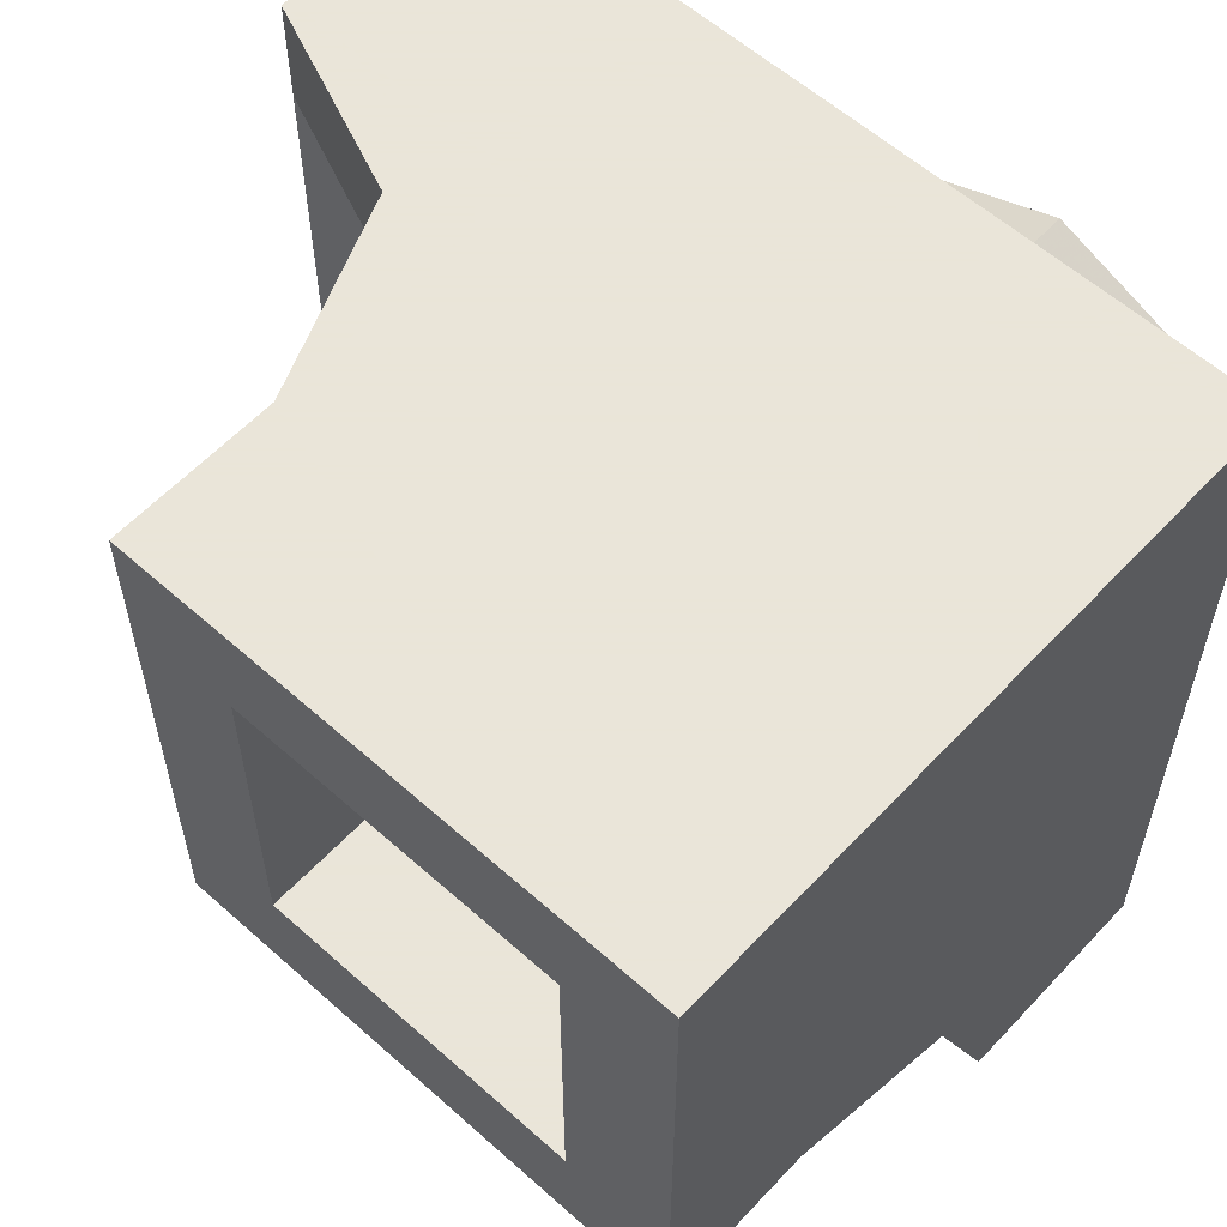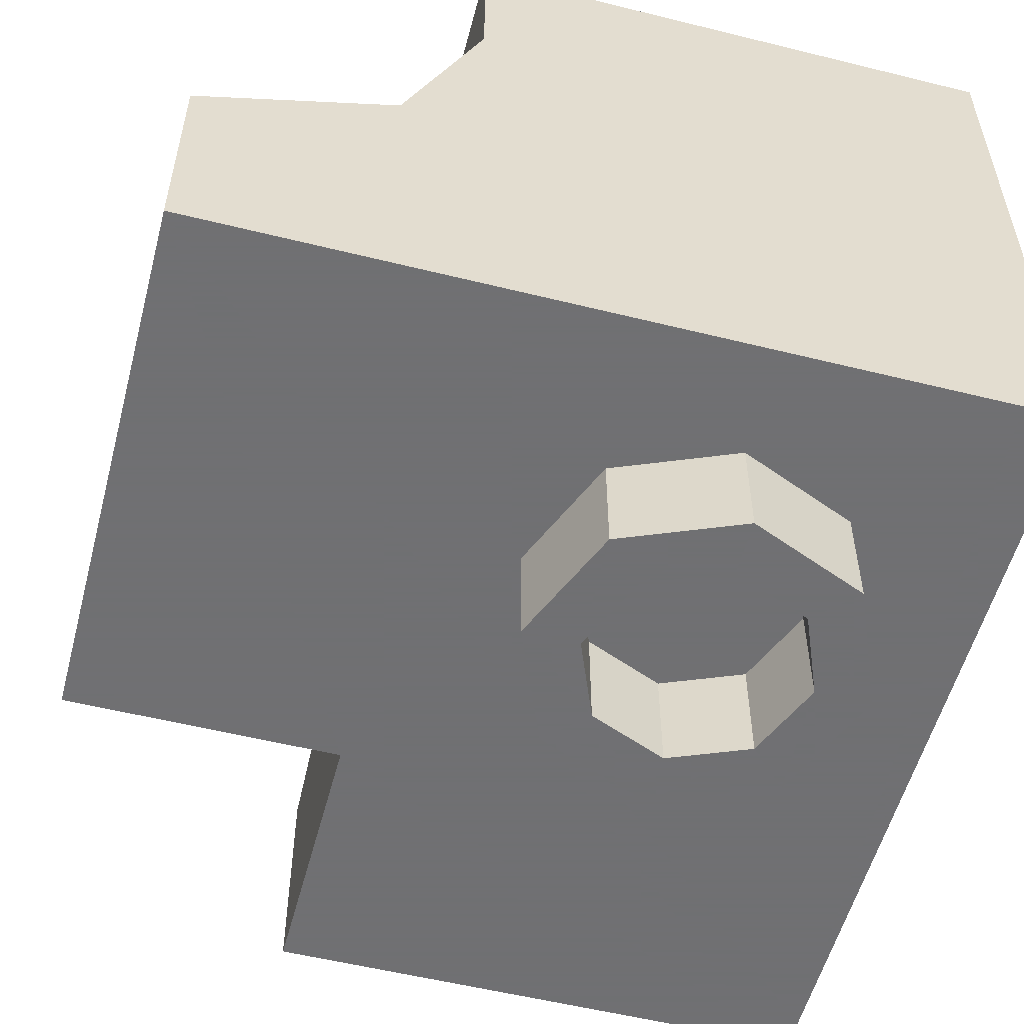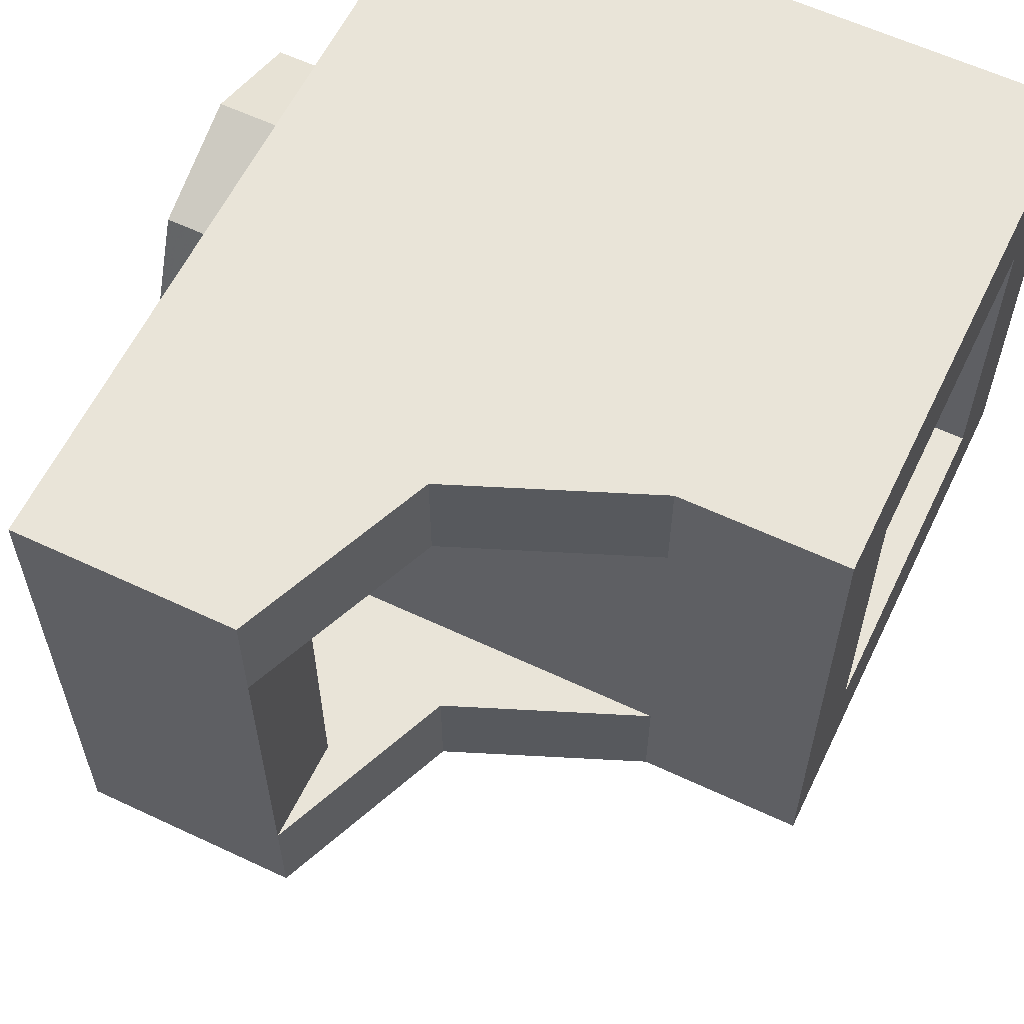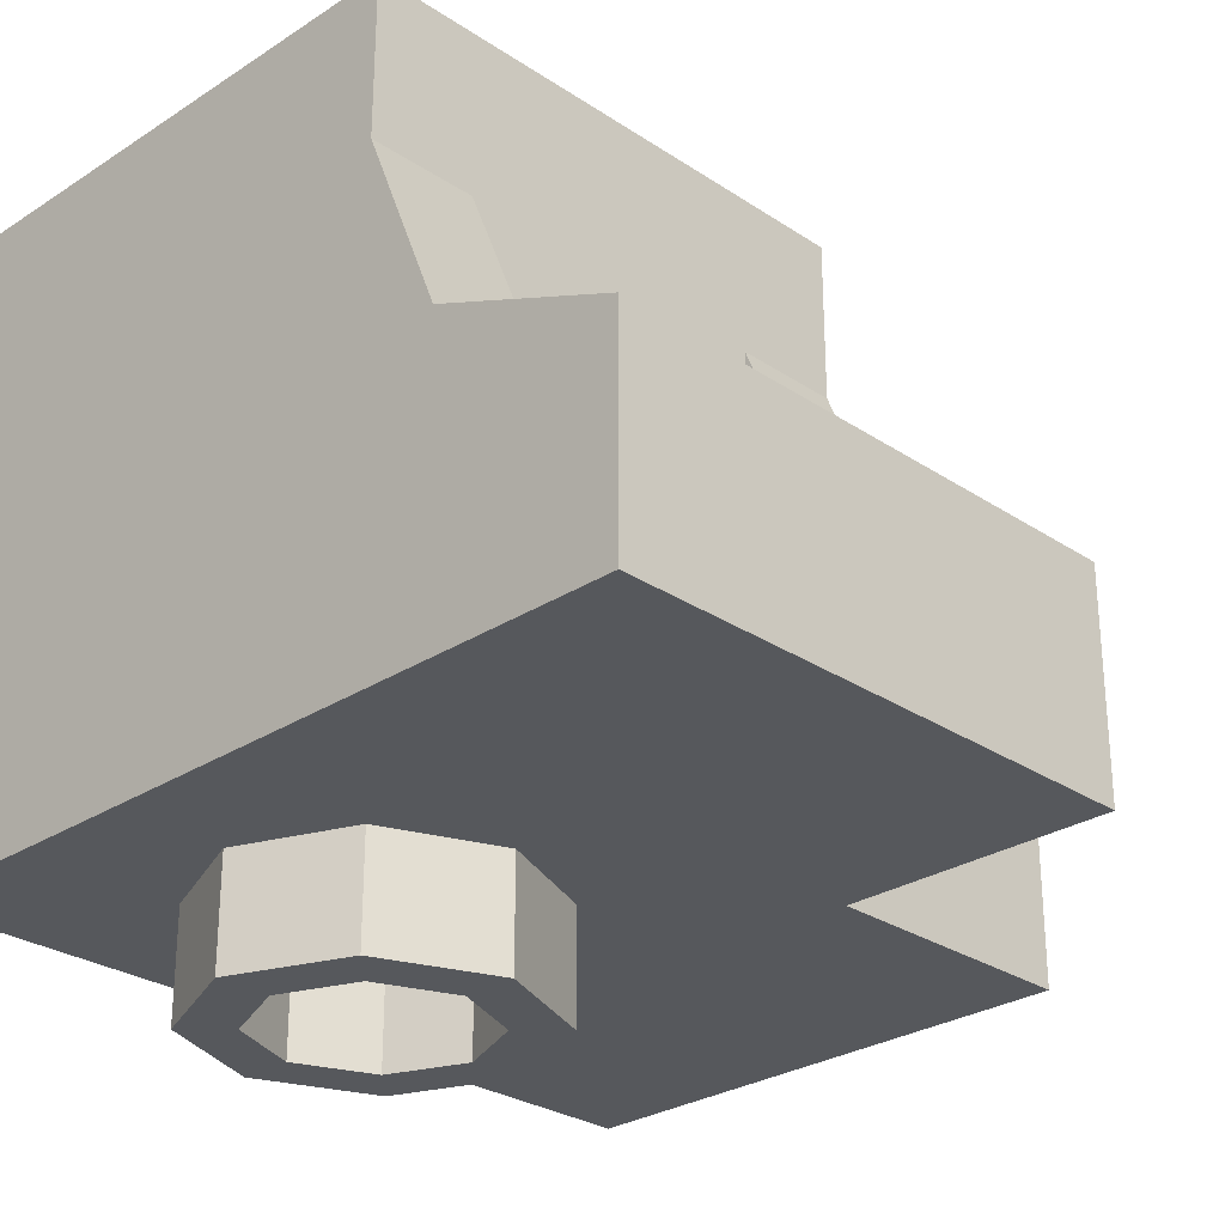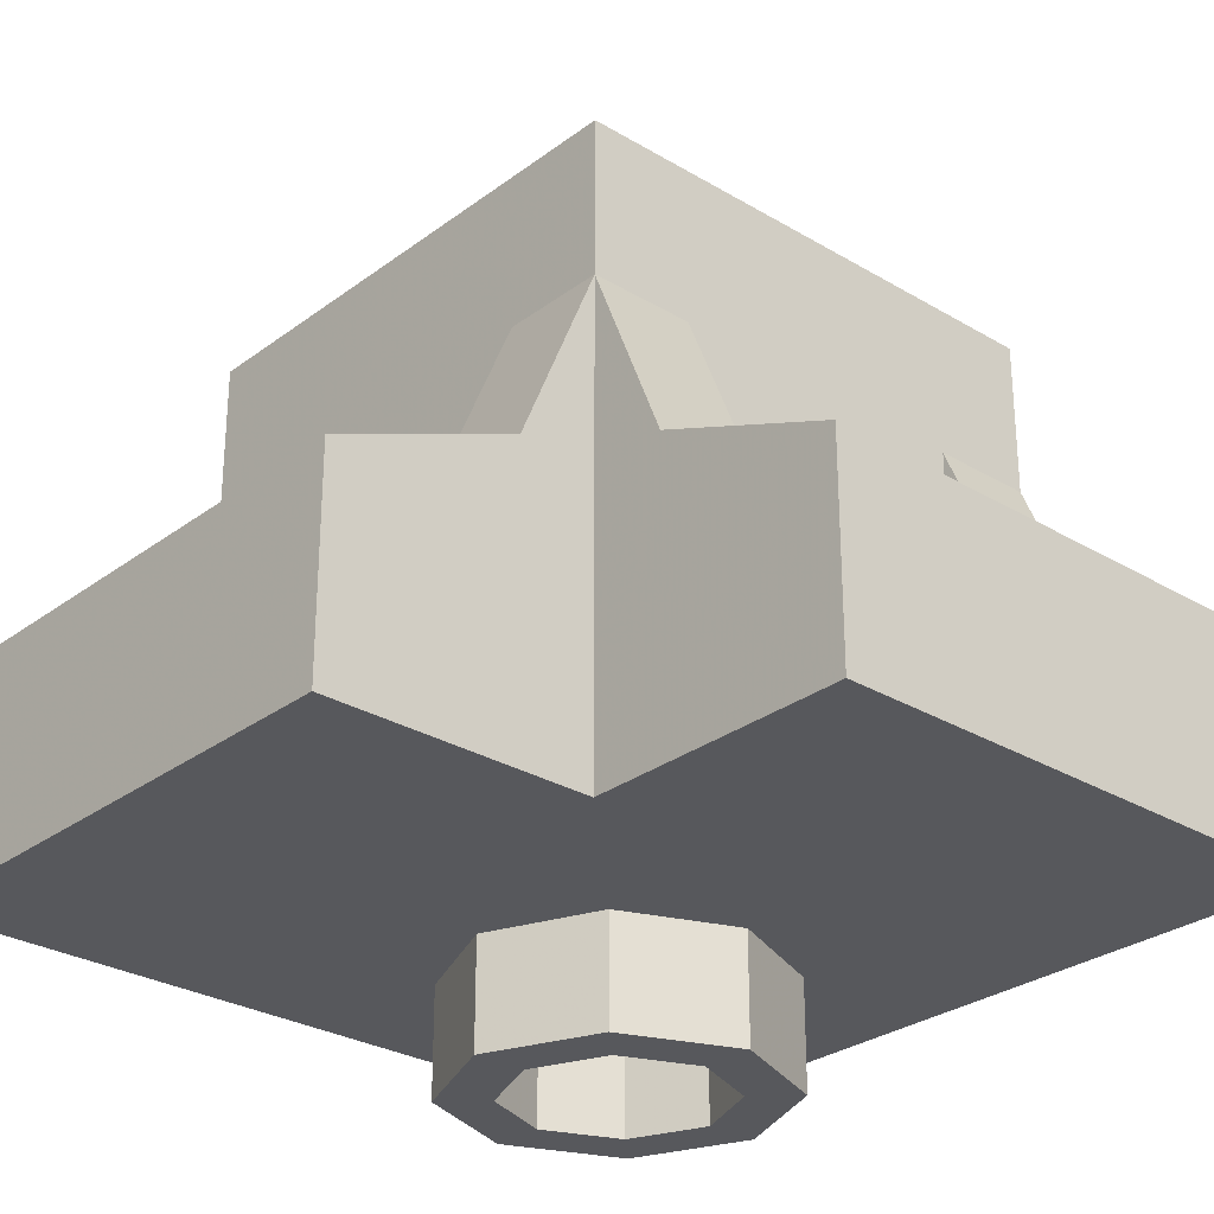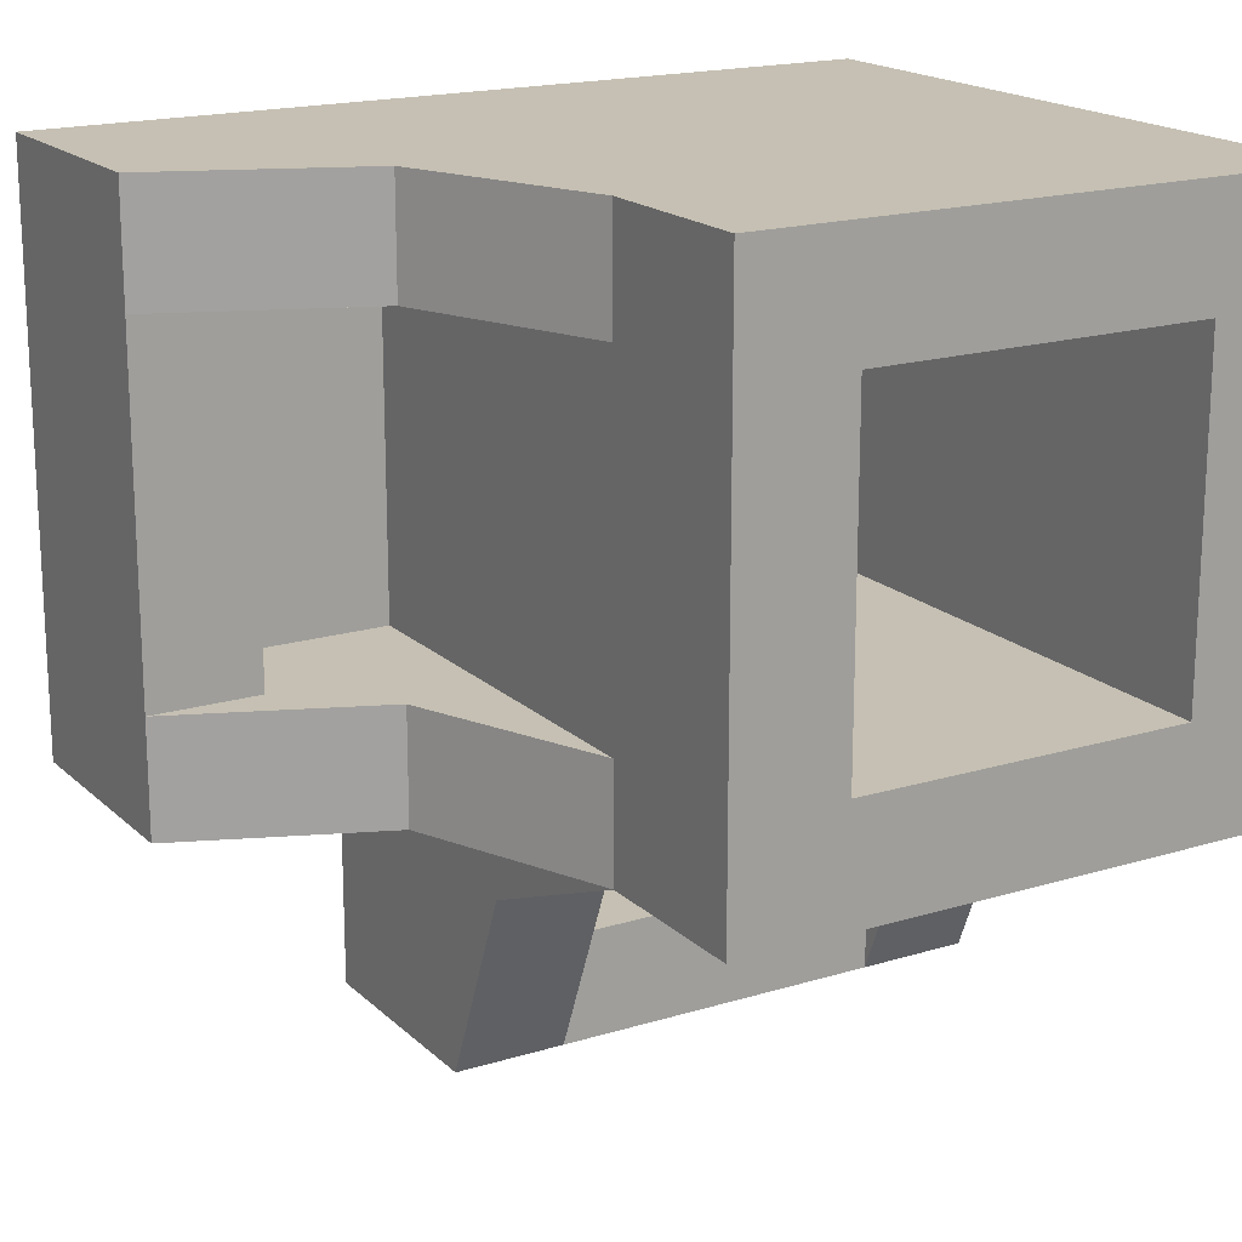
<metadata>
{"format":"obj","ext":"obj","renderer":"f3d","projection":"perspective","resolution":1024,"background":"white","views":[{"elev":58.6,"azim":-137.4,"up":"+Z"},{"elev":-55.0,"azim":-104.7,"up":"+Y"},{"elev":60.3,"azim":115.7,"up":"+Z"},{"elev":-27.8,"azim":44.6,"up":"+Y"},{"elev":-28.5,"azim":138.1,"up":"+Y"},{"elev":18.1,"azim":149.3,"up":"+Z"}]}
</metadata>
<code>
v 0.5 1.2 0.5
v 0.3 1.2 0.3
v -0.3 1.2 0.3
v -0.5 1.2 0.5
v -0.5 1.2 0.5
v -0.3 1.2 0.3
v -0.3 1.2 -0.3
v -0.5 1.2 -0.5
v -0.5 1.2 -0.5
v -0.3 1.2 -0.3
v 0.3 1.2 -0.3
v 0.5 1.2 -0.5
v 0.5 1.2 -0.5
v 0.3 1.2 -0.3
v 0.3 1.2 0.3
v 0.5 1.2 0.5
v -0.3 0.2 0.3
v 0.3 0.2 0.3
v 0.3 0.2 -0.3
v -0.3 0.2 -0.3
v -0.3 0.2 0.3
v -0.3 1.2 0.3
v 0.3 1.2 0.3
v 0.3 0.2 0.3
v -0.3 0.2 -0.3
v -0.3 1.2 -0.3
v -0.3 1.2 0.3
v -0.3 0.2 0.3
v 0.3 0.2 -0.3
v 0.3 1.2 -0.3
v -0.3 1.2 -0.3
v -0.3 0.2 -0.3
v 0.3 0.2 0.3
v 0.3 1.2 0.3
v 0.3 1.2 -0.3
v 0.3 0.2 -0.3
v -0.3 0.9 -0.5
v 0.3 0.9 -0.5
v 0.5 1.2 -0.5
v -0.5 1.2 -0.5
v 0.3 0.9 -0.5
v 0.5 0.9 -0.5
v 0.5 1.2 -0.5
v -0.5 0.9 -0.5
v -0.3 0.9 -0.5
v -0.5 1.2 -0.5
v -0.3 0.4 -0.5
v 0.3 0.4 -0.5
v 0.3 0.9 -0.5
v -0.3 0.9 -0.5
v -0.3 0.2 -0.8086
v -0.3 0.2 -0.5
v 0.3 0.2 -0.5
v 0.3 0.2 -0.8086
v 0.3 0.2 -0.8086
v 0.3 0.2 -0.5
v 0.3 0.4 -0.5
v 0.3 0.4 -0.8086
v -0.3 0.2 -0.5
v -0.3 0.2 -0.8086
v -0.3 0.4 -0.8086
v -0.3 0.4 -0.5
v -0.3 0.2 -0.8086
v 0.3 0.2 -0.8086
v 0.3 0.4 -0.8086
v -0.3 0.4 -0.8086
v 0.3 0.2 -0.5
v -0.3 0.2 -0.5
v -0.3 0.4 -0.5
v 0.3 0.4 -0.5
v -0.5 0.4 -0.5
v -0.5 0.5464 -0.6464
v -0.5 0.4 -1
v -0.5 0.4 -0.5
v -0.5 0.9 -0.5
v -0.5 0.5464 -0.6464
v 0.5 0.4 -0.5
v 0.5 0.5464 -0.6464
v 0.5 0.4 -1
v 0.5 0.4 -0.5
v 0.5 0.9 -0.5
v 0.5 0.5464 -0.6464
v -0.3 0.4 -0.5
v -0.3 0.5464 -0.6464
v -0.3 0.9 -0.5
v -0.3 0.4 -0.5
v -0.3 0.4 -1
v -0.3 0.5464 -0.6464
v 0.3 0.4 -0.5
v 0.3 0.5464 -0.6464
v 0.3 0.9 -0.5
v 0.3 0.4 -0.5
v 0.3 0.4 -1
v 0.3 0.5464 -0.6464
v -0.5 0.5464 -0.6464
v -0.5 0.9 -0.5
v -0.3 0.9 -0.5
v -0.3 0.5464 -0.6464
v -0.5 0.4 -1
v -0.5 0.5464 -0.6464
v -0.3 0.5464 -0.6464
v -0.3 0.4 -1
v 0.5 0.5464 -0.6464
v 0.5 0.9 -0.5
v 0.3 0.9 -0.5
v 0.3 0.5464 -0.6464
v 0.5 0.4 -1
v 0.5 0.5464 -0.6464
v 0.3 0.5464 -0.6464
v 0.3 0.4 -1
v 0.5 0.4 -0.5
v 0.5 0.4 -1
v 0.5 0 -1
v -0.5 0.4 -0.5
v -0.5 0 -1
v -0.5 0.4 -1
v -0.3 0.4 -0.8086
v -0.3 0.4 -1
v 0.3 0.4 -1
v 0.3 0.4 -0.8086
v 0.5 0.9 0.3
v 0.5 0.9 -0.3
v 0.5 1.2 -0.5
v 0.5 1.2 0.5
v 0.5 0.9 -0.3
v 0.5 0.9 -0.5
v 0.5 1.2 -0.5
v 0.5 0.9 0.5
v 0.5 0.9 0.3
v 0.5 1.2 0.5
v 0.5 0.4 0.3
v 0.5 0.4 -0.3
v 0.5 0.9 -0.3
v 0.5 0.9 0.3
v 0.8086 0.2 0.3
v 0.5 0.2 0.3
v 0.5 0.2 -0.3
v 0.8086 0.2 -0.3
v 0.8086 0.2 -0.3
v 0.5 0.2 -0.3
v 0.5 0.4 -0.3
v 0.8086 0.4 -0.3
v 0.5 0.2 0.3
v 0.8086 0.2 0.3
v 0.8086 0.4 0.3
v 0.5 0.4 0.3
v 0.8086 0.2 0.3
v 0.8086 0.2 -0.3
v 0.8086 0.4 -0.3
v 0.8086 0.4 0.3
v 0.5 0.2 -0.3
v 0.5 0.2 0.3
v 0.5 0.4 0.3
v 0.5 0.4 -0.3
v 0.5 0.4 0.5
v 0.6464 0.5464 0.5
v 1 0.4 0.5
v 0.5 0.4 0.5
v 0.5 0.9 0.5
v 0.6464 0.5464 0.5
v 0.5 0.4 -0.5
v 0.6464 0.5464 -0.5
v 1 0.4 -0.5
v 0.5 0.4 -0.5
v 0.5 0.9 -0.5
v 0.6464 0.5464 -0.5
v 0.5 0.4 0.3
v 0.6464 0.5464 0.3
v 0.5 0.9 0.3
v 0.5 0.4 0.3
v 1 0.4 0.3
v 0.6464 0.5464 0.3
v 0.5 0.4 -0.3
v 0.6464 0.5464 -0.3
v 0.5 0.9 -0.3
v 0.5 0.4 -0.3
v 1 0.4 -0.3
v 0.6464 0.5464 -0.3
v 0.6464 0.5464 0.5
v 0.5 0.9 0.5
v 0.5 0.9 0.3
v 0.6464 0.5464 0.3
v 1 0.4 0.5
v 0.6464 0.5464 0.5
v 0.6464 0.5464 0.3
v 1 0.4 0.3
v 0.6464 0.5464 -0.5
v 0.5 0.9 -0.5
v 0.5 0.9 -0.3
v 0.6464 0.5464 -0.3
v 1 0.4 -0.5
v 0.6464 0.5464 -0.5
v 0.6464 0.5464 -0.3
v 1 0.4 -0.3
v 0.5 0.4 -0.5
v 1 0.4 -0.5
v 1 0 -0.5
v 0.5 0.4 0.5
v 1 0 0.5
v 1 0.4 0.5
v 0.8086 0.4 0.3
v 1 0.4 0.3
v 1 0.4 -0.3
v 0.8086 0.4 -0.3
v 0.5 0.9 0.5
v 0.5 1.2 0.5
v -0.5 1.2 0.5
v 0.5 0.9 0.5
v -0.5 1.2 0.5
v -0.5 0 0.5
v 0.5 0.4 0.5
v 1 0 0.5
v 0.5 0.4 0.5
v -0.5 0 0.5
v -0.5 1.2 0.5
v -0.5 1.2 -0.5
v -0.5 0.9 -0.5
v -0.5 0 0.5
v -0.5 1.2 0.5
v -0.5 0.9 -0.5
v -0.5 0.4 -0.5
v -0.5 0 0.5
v -0.5 0.4 -0.5
v -0.5 0 -1
v 0.5 0 -0.5
v 0.5 0 -1
v 0.5 0.4 -0.5
v 0.5 0 -0.5
v 0.5 0.4 -0.5
v 1 0 -0.5
v 1 0.4 0.5
v 1 0 0.5
v 1 0 -0.5
v 1 0.4 -0.5
v 0.5 0.4 -1
v 0.5 0 -1
v -0.5 0 -1
v -0.5 0.4 -1
v -0.5 0 -1
v 0.5 0 -1
v 0.5 0 -0.5
v 0.5 0 -0.5
v 1 0 -0.5
v 1 0 0.5
v -0.5 0 -1
v 0.5 0 -0.5
v 1 0 0.5
v -0.5 0 0.5
v 0.1414 -0.2 0.1414
v 0.2 -0.2 0
v 0.2 0 0
v 0.1414 0 0.1414
v 0 -0.2 0.2
v 0.1414 -0.2 0.1414
v 0.1414 0 0.1414
v 0 0 0.2
v -0.1414 -0.2 0.1414
v 0 -0.2 0.2
v 0 0 0.2
v -0.1414 0 0.1414
v -0.2 -0.2 0
v -0.1414 -0.2 0.1414
v -0.1414 0 0.1414
v -0.2 0 0
v -0.1414 -0.2 -0.1414
v -0.2 -0.2 0
v -0.2 0 0
v -0.1414 0 -0.1414
v 0 -0.2 -0.2
v -0.1414 -0.2 -0.1414
v -0.1414 0 -0.1414
v 0 0 -0.2
v 0.1414 -0.2 -0.1414
v 0 -0.2 -0.2
v 0 0 -0.2
v 0.1414 0 -0.1414
v 0.2 -0.2 0
v 0.1414 -0.2 -0.1414
v 0.1414 0 -0.1414
v 0.2 0 0
v 0.2121 -0.2 0.2121
v 0.3 -0.2 0
v 0.3 0 0
v 0.2121 0 0.2121
v 0 -0.2 0.3
v 0.2121 -0.2 0.2121
v 0.2121 0 0.2121
v 0 0 0.3
v -0.2121 -0.2 0.2121
v 0 -0.2 0.3
v 0 0 0.3
v -0.2121 0 0.2121
v -0.3 -0.2 0
v -0.2121 -0.2 0.2121
v -0.2121 0 0.2121
v -0.3 0 0
v -0.2121 -0.2 -0.2121
v -0.3 -0.2 0
v -0.3 0 0
v -0.2121 0 -0.2121
v 0 -0.2 -0.3
v -0.2121 -0.2 -0.2121
v -0.2121 0 -0.2121
v 0 0 -0.3
v 0.2121 -0.2 -0.2121
v 0 -0.2 -0.3
v 0 0 -0.3
v 0.2121 0 -0.2121
v 0.3 -0.2 0
v 0.2121 -0.2 -0.2121
v 0.2121 0 -0.2121
v 0.3 0 0
v 0.3 -0.2 0
v 0.2121 -0.2 0.2121
v 0.1414 -0.2 0.1414
v 0.2 -0.2 0
v 0.2121 -0.2 0.2121
v 0 -0.2 0.3
v 0 -0.2 0.2
v 0.1414 -0.2 0.1414
v 0 -0.2 0.3
v -0.2121 -0.2 0.2121
v -0.1414 -0.2 0.1414
v 0 -0.2 0.2
v -0.2121 -0.2 0.2121
v -0.3 -0.2 0
v -0.2 -0.2 0
v -0.1414 -0.2 0.1414
v -0.3 -0.2 0
v -0.2121 -0.2 -0.2121
v -0.1414 -0.2 -0.1414
v -0.2 -0.2 0
v -0.2121 -0.2 -0.2121
v 0 -0.2 -0.3
v 0 -0.2 -0.2
v -0.1414 -0.2 -0.1414
v 0 -0.2 -0.3
v 0.2121 -0.2 -0.2121
v 0.1414 -0.2 -0.1414
v 0 -0.2 -0.2
v 0.2121 -0.2 -0.2121
v 0.3 -0.2 0
v 0.2 -0.2 0
v 0.1414 -0.2 -0.1414
g mesh2754340
f 1 2 3
f 3 4 1
f 5 6 7
f 7 8 5
f 9 10 11
f 11 12 9
f 13 14 15
f 15 16 13
g mesh2754342
f 17 18 19
f 19 20 17
f 21 22 23
f 23 24 21
f 25 26 27
f 27 28 25
f 29 30 31
f 31 32 29
f 33 34 35
f 35 36 33
g mesh2754345
f 37 39 38
f 39 37 40
f 41 43 42
f 44 46 45
g mesh2754347
f 47 49 48
f 49 47 50
g mesh2754349
f 51 52 53
f 53 54 51
g mesh2754350
f 55 56 57
f 57 58 55
g mesh2754351
f 59 60 61
f 61 62 59
g mesh2754352
f 63 64 65
f 65 66 63
f 67 68 69
f 69 70 67
g mesh2754355
f 71 72 73
f 74 75 76
g mesh2754357
f 77 79 78
f 80 82 81
g mesh2754359
f 83 84 85
f 86 87 88
g mesh2754361
f 89 91 90
f 92 94 93
g mesh2754365
f 95 96 97
f 97 98 95
f 99 100 101
f 101 102 99
g mesh2754371
f 103 105 104
f 105 103 106
f 107 109 108
f 109 107 110
g mesh2754375
f 111 113 112
f 114 116 115
g mesh2754376
f 117 119 118
f 119 117 120
g mesh2754379
f 121 122 123
f 123 124 121
f 125 126 127
f 128 129 130
g mesh2754381
f 131 132 133
f 133 134 131
g mesh2754383
f 135 137 136
f 137 135 138
g mesh2754384
f 139 141 140
f 141 139 142
g mesh2754385
f 143 145 144
f 145 143 146
g mesh2754386
f 147 149 148
f 149 147 150
f 151 153 152
f 153 151 154
g mesh2754389
f 155 157 156
f 158 160 159
g mesh2754391
f 161 162 163
f 164 165 166
g mesh2754393
f 167 169 168
f 170 172 171
g mesh2754395
f 173 174 175
f 176 177 178
g mesh2754399
f 179 181 180
f 181 179 182
f 183 185 184
f 185 183 186
g mesh2754405
f 187 188 189
f 189 190 187
f 191 192 193
f 193 194 191
g mesh2754409
f 195 196 197
f 198 199 200
g mesh2754410
f 201 202 203
f 203 204 201
g mesh2754413
f 205 206 207
f 208 209 210
f 210 211 208
f 212 213 214
f 215 216 217
f 218 219 220
f 220 221 218
f 222 223 224
f 225 226 227
f 228 229 230
g mesh2754415
f 231 232 233
f 233 234 231
g mesh2754417
f 235 236 237
f 237 238 235
g mesh2754419
f 239 240 241
f 242 243 244
f 245 246 247
f 247 248 245
g mesh2754426
f 249 251 250
f 251 249 252
f 253 255 254
f 255 253 256
f 257 259 258
f 259 257 260
f 261 263 262
f 263 261 264
f 265 267 266
f 267 265 268
f 269 271 270
f 271 269 272
f 273 275 274
f 275 273 276
f 277 279 278
f 279 277 280
g mesh2754428
f 281 282 283
f 283 284 281
f 285 286 287
f 287 288 285
f 289 290 291
f 291 292 289
f 293 294 295
f 295 296 293
f 297 298 299
f 299 300 297
f 301 302 303
f 303 304 301
f 305 306 307
f 307 308 305
f 309 310 311
f 311 312 309
g mesh2754430
f 313 314 315
f 315 316 313
f 317 318 319
f 319 320 317
f 321 322 323
f 323 324 321
f 325 326 327
f 327 328 325
f 329 330 331
f 331 332 329
f 333 334 335
f 335 336 333
f 337 338 339
f 339 340 337
f 341 342 343
f 343 344 341

</code>
